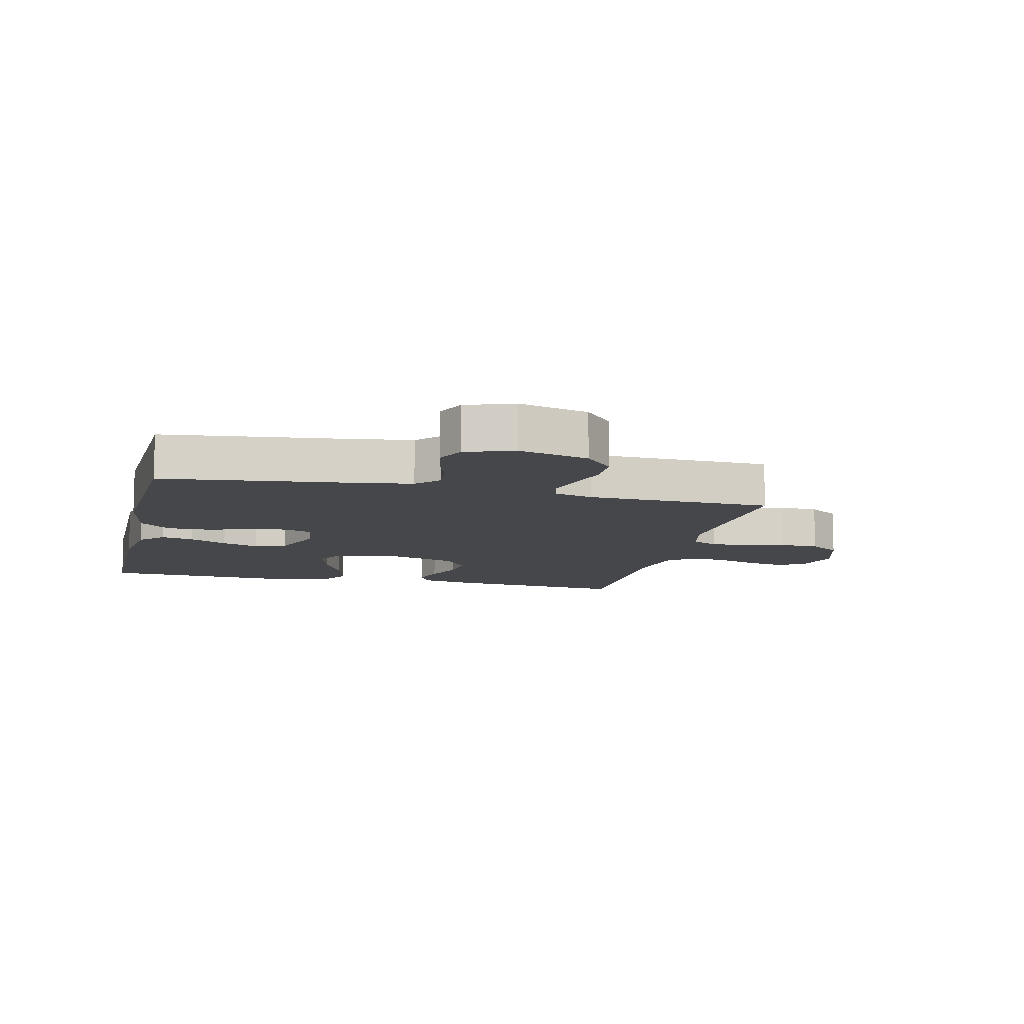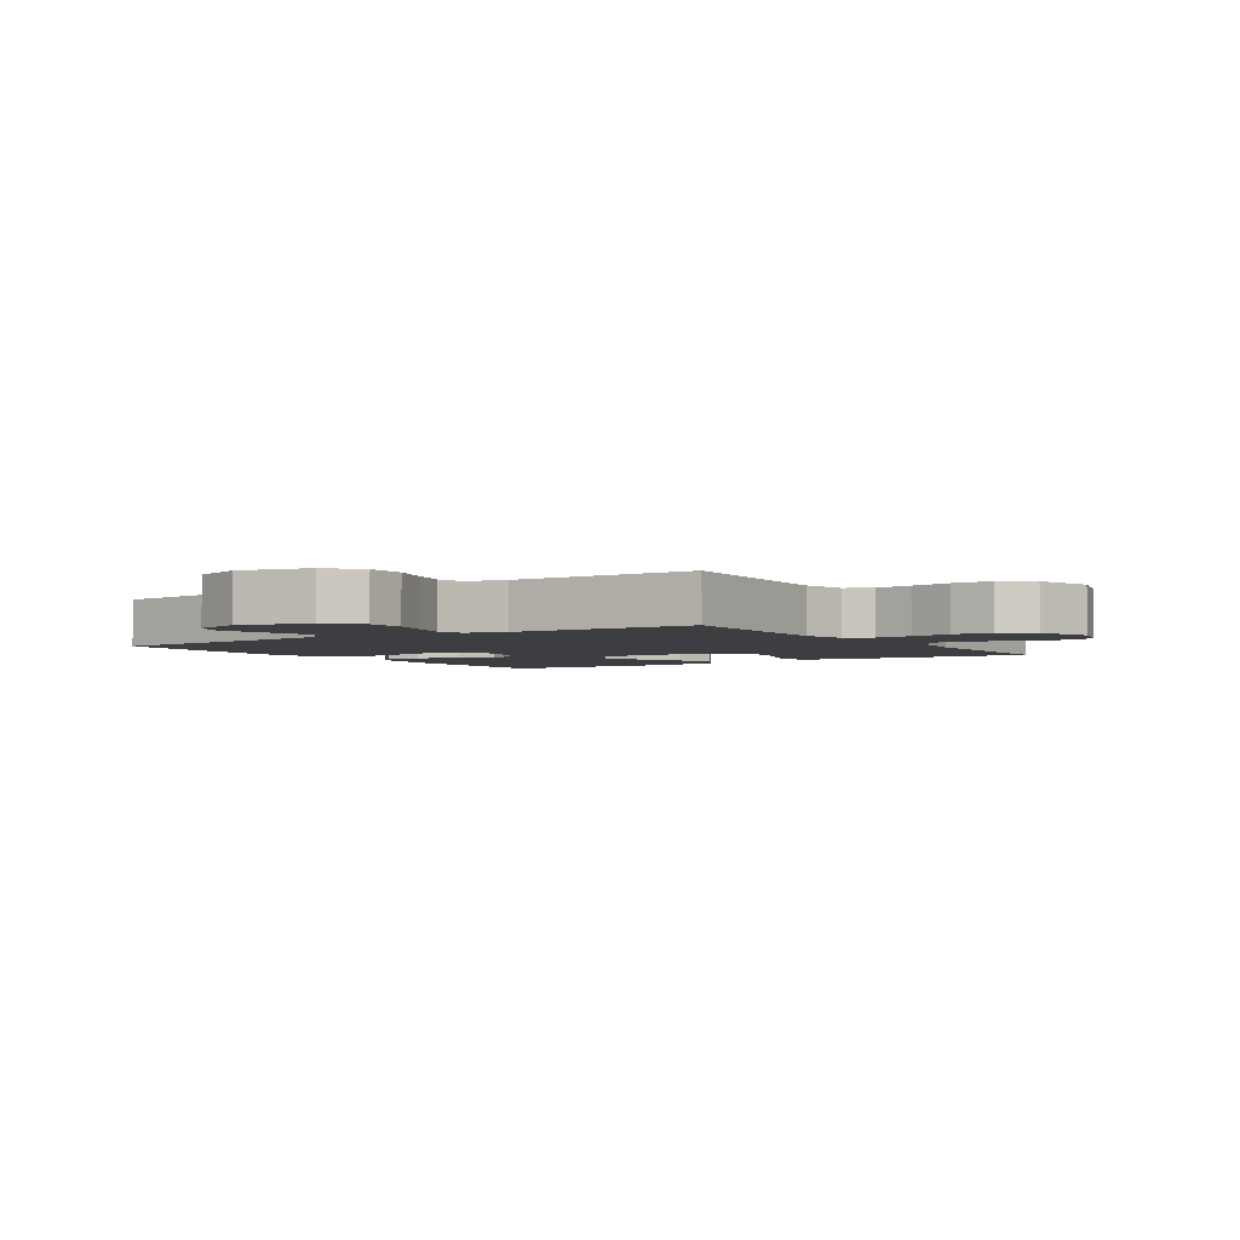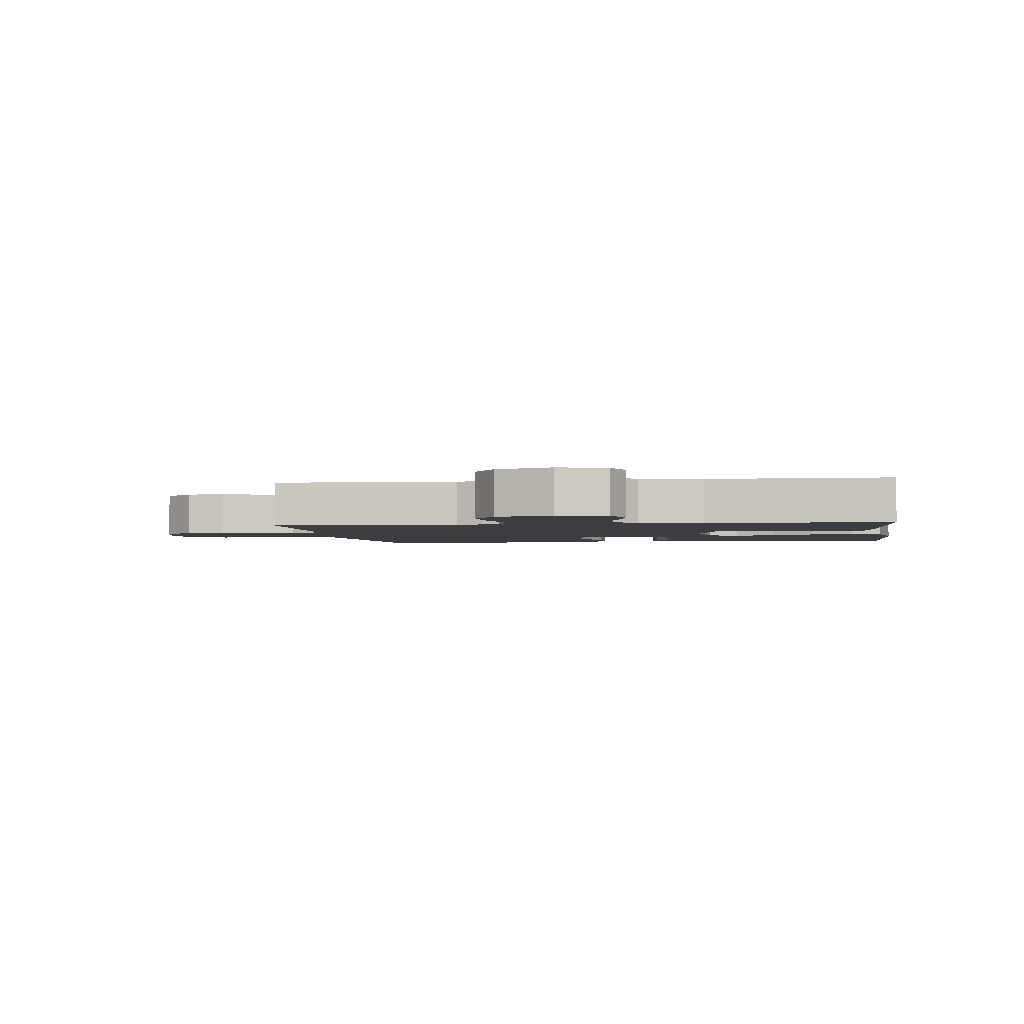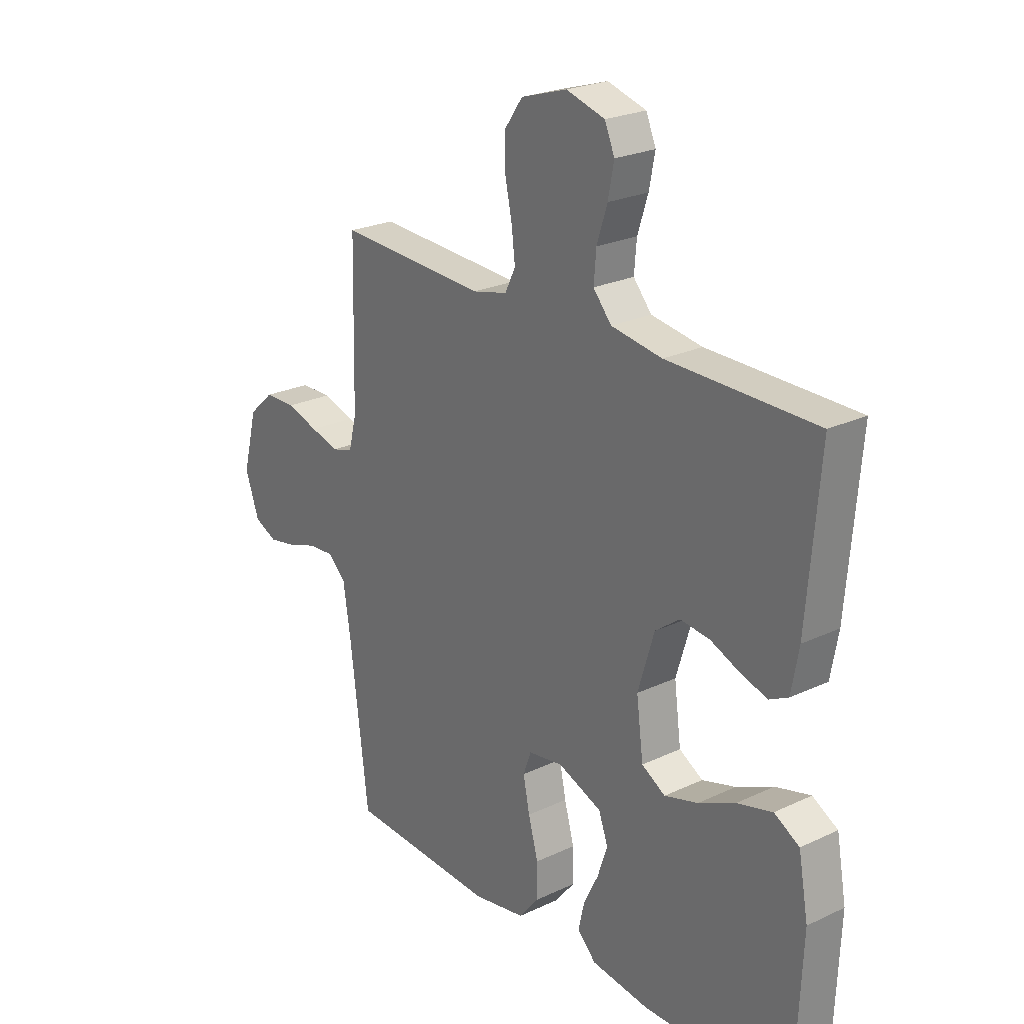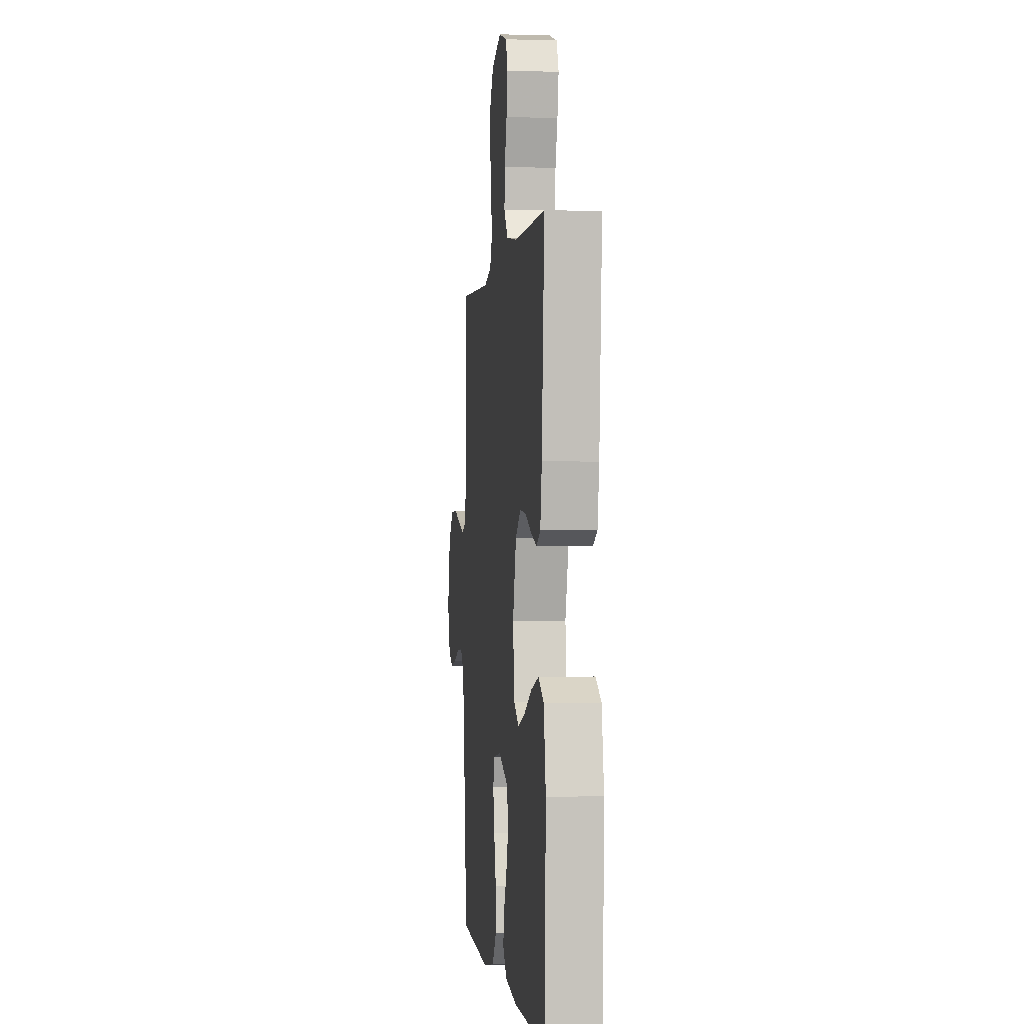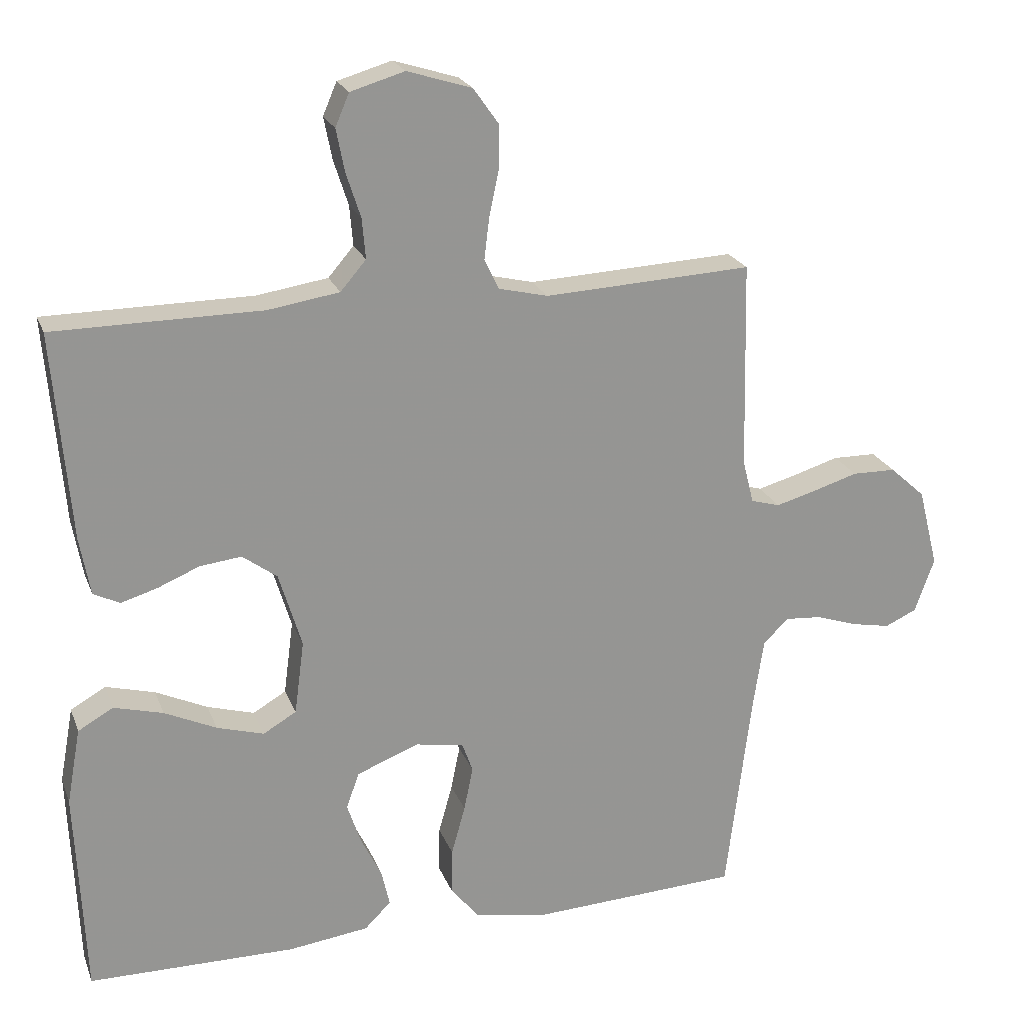
<metadata>
{"format":"obj","ext":"obj","renderer":"f3d","projection":"perspective","resolution":1024,"background":"white","views":[{"elev":-10.3,"azim":-103.3,"up":"+Y"},{"elev":-3.4,"azim":-56.6,"up":"+Y"},{"elev":-2.5,"azim":8.3,"up":"+Y"},{"elev":24.0,"azim":51.9,"up":"+Z"},{"elev":-1.0,"azim":83.6,"up":"+Z"},{"elev":22.1,"azim":162.5,"up":"+Z"}]}
</metadata>
<code>
v -0.5 0.07 -0.5
v -0.537 0.07 -0.2
v -0.552 0.07 -0.1
v -0.589 0.07 -0.065
v -0.641 0.07 -0.069
v -0.7 0.07 -0.089
v -0.757 0.07 -0.1
v -0.803 0.07 -0.079
v -0.831 0.07 0
v -0.802 0.07 0.114
v -0.751 0.07 0.16
v -0.688 0.07 0.161
v -0.623 0.07 0.141
v -0.565 0.07 0.125
v -0.523 0.07 0.137
v -0.507 0.07 0.2
v -0.5 0.07 0.5
v -0.2 0.07 0.485
v -0.129 0.07 0.502
v -0.108 0.07 0.545
v -0.115 0.07 0.604
v -0.129 0.07 0.671
v -0.129 0.07 0.735
v -0.093 0.07 0.786
v 0 0.07 0.815
v 0.078 0.07 0.792
v 0.098 0.07 0.745
v 0.086 0.07 0.684
v 0.065 0.07 0.619
v 0.06 0.07 0.561
v 0.097 0.07 0.518
v 0.2 0.07 0.502
v 0.5 0.07 0.5
v 0.475 0.07 0.2
v 0.46 0.07 0.117
v 0.422 0.07 0.098
v 0.369 0.07 0.114
v 0.309 0.07 0.139
v 0.249 0.07 0.146
v 0.199 0.07 0.109
v 0.166 0.07 0
v 0.18 0.07 -0.107
v 0.228 0.07 -0.135
v 0.296 0.07 -0.115
v 0.371 0.07 -0.08
v 0.442 0.07 -0.061
v 0.493 0.07 -0.09
v 0.513 0.07 -0.2
v 0.5 0.07 -0.5
v 0.2 0.07 -0.502
v 0.084 0.07 -0.487
v 0.046 0.07 -0.449
v 0.058 0.07 -0.396
v 0.088 0.07 -0.335
v 0.108 0.07 -0.275
v 0.089 0.07 -0.223
v 0 0.07 -0.188
v -0.07 0.07 -0.199
v -0.086 0.07 -0.243
v -0.073 0.07 -0.307
v -0.053 0.07 -0.379
v -0.052 0.07 -0.446
v -0.093 0.07 -0.496
v -0.2 0.07 -0.515
v -0.5 0 -0.5
v -0.537 0 -0.2
v -0.552 0 -0.1
v -0.589 0 -0.065
v -0.641 0 -0.069
v -0.7 0 -0.089
v -0.757 0 -0.1
v -0.803 0 -0.079
v -0.831 0 0
v -0.802 0 0.114
v -0.751 0 0.16
v -0.688 0 0.161
v -0.623 0 0.141
v -0.565 0 0.125
v -0.523 0 0.137
v -0.507 0 0.2
v -0.5 0 0.5
v -0.2 0 0.485
v -0.129 0 0.502
v -0.108 0 0.545
v -0.115 0 0.604
v -0.129 0 0.671
v -0.129 0 0.735
v -0.093 0 0.786
v 0 0 0.815
v 0.078 0 0.792
v 0.098 0 0.745
v 0.086 0 0.684
v 0.065 0 0.619
v 0.06 0 0.561
v 0.097 0 0.518
v 0.2 0 0.502
v 0.5 0 0.5
v 0.475 0 0.2
v 0.46 0 0.117
v 0.422 0 0.098
v 0.369 0 0.114
v 0.309 0 0.139
v 0.249 0 0.146
v 0.199 0 0.109
v 0.166 0 0
v 0.18 0 -0.107
v 0.228 0 -0.135
v 0.296 0 -0.115
v 0.371 0 -0.08
v 0.442 0 -0.061
v 0.493 0 -0.09
v 0.513 0 -0.2
v 0.5 0 -0.5
v 0.2 0 -0.502
v 0.084 0 -0.487
v 0.046 0 -0.449
v 0.058 0 -0.396
v 0.088 0 -0.335
v 0.108 0 -0.275
v 0.089 0 -0.223
v 0 0 -0.188
v -0.07 0 -0.199
v -0.086 0 -0.243
v -0.073 0 -0.307
v -0.053 0 -0.379
v -0.052 0 -0.446
v -0.093 0 -0.496
v -0.2 0 -0.515
f 63 64 1 2
f 60 61 62 63
f 59 60 63 2
f 58 59 2 3
f 57 58 3 4
f 51 52 53 54
f 51 54 55
f 50 51 55
f 49 50 55 56
f 47 48 49 56
f 44 45 46 47
f 43 44 47 56
f 35 36 37 38
f 33 34 35 38
f 32 33 38 39
f 31 32 39 40
f 26 27 28 29
f 26 29 30
f 25 26 30
f 24 25 30
f 21 22 23 24
f 20 21 24 30
f 19 20 30 31
f 16 17 18
f 15 16 18 19
f 10 11 12 13
f 10 13 14
f 9 10 14
f 8 9 14 15
f 5 6 7 8
f 4 5 8 15
f 42 43 56 57
f 41 42 57 4
f 19 31 40 41
f 4 15 19 41
f 66 65 128 127
f 127 126 125 124
f 66 127 124 123
f 67 66 123 122
f 68 67 122 121
f 118 117 116 115
f 119 118 115
f 119 115 114
f 120 119 114 113
f 120 113 112 111
f 111 110 109 108
f 120 111 108 107
f 102 101 100 99
f 102 99 98 97
f 103 102 97 96
f 104 103 96 95
f 93 92 91 90
f 94 93 90
f 94 90 89
f 94 89 88
f 88 87 86 85
f 94 88 85 84
f 95 94 84 83
f 82 81 80
f 83 82 80 79
f 77 76 75 74
f 78 77 74
f 78 74 73
f 79 78 73 72
f 72 71 70 69
f 79 72 69 68
f 121 120 107 106
f 68 121 106 105
f 105 104 95 83
f 105 83 79 68
f 1 65 66 2
f 2 66 67 3
f 3 67 68 4
f 4 68 69 5
f 5 69 70 6
f 6 70 71 7
f 7 71 72 8
f 8 72 73 9
f 9 73 74 10
f 10 74 75 11
f 11 75 76 12
f 12 76 77 13
f 13 77 78 14
f 14 78 79 15
f 15 79 80 16
f 16 80 81 17
f 17 81 82 18
f 18 82 83 19
f 19 83 84 20
f 20 84 85 21
f 21 85 86 22
f 22 86 87 23
f 23 87 88 24
f 24 88 89 25
f 25 89 90 26
f 26 90 91 27
f 27 91 92 28
f 28 92 93 29
f 29 93 94 30
f 30 94 95 31
f 31 95 96 32
f 32 96 97 33
f 33 97 98 34
f 34 98 99 35
f 35 99 100 36
f 36 100 101 37
f 37 101 102 38
f 38 102 103 39
f 39 103 104 40
f 40 104 105 41
f 41 105 106 42
f 42 106 107 43
f 43 107 108 44
f 44 108 109 45
f 45 109 110 46
f 46 110 111 47
f 47 111 112 48
f 48 112 113 49
f 49 113 114 50
f 50 114 115 51
f 51 115 116 52
f 52 116 117 53
f 53 117 118 54
f 54 118 119 55
f 55 119 120 56
f 56 120 121 57
f 57 121 122 58
f 58 122 123 59
f 59 123 124 60
f 60 124 125 61
f 61 125 126 62
f 62 126 127 63
f 63 127 128 64
f 64 128 65 1

</code>
